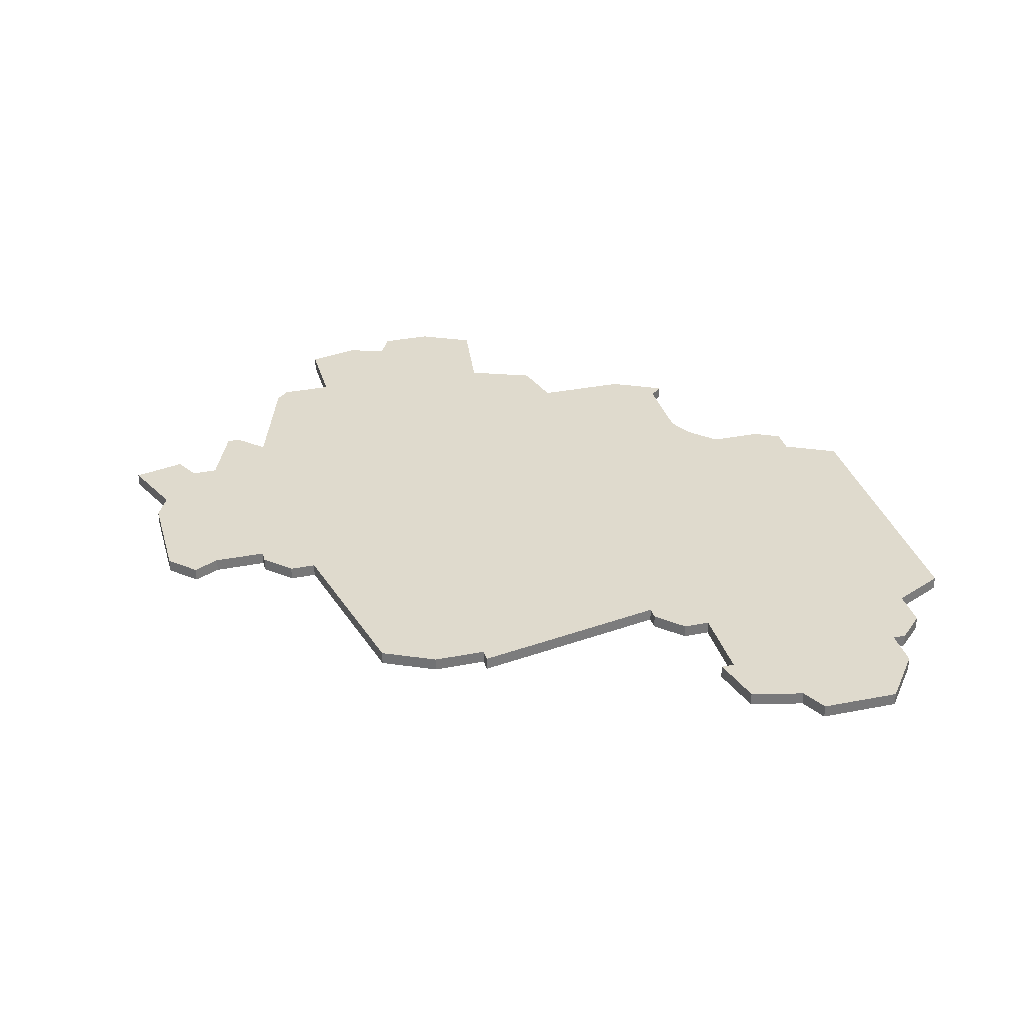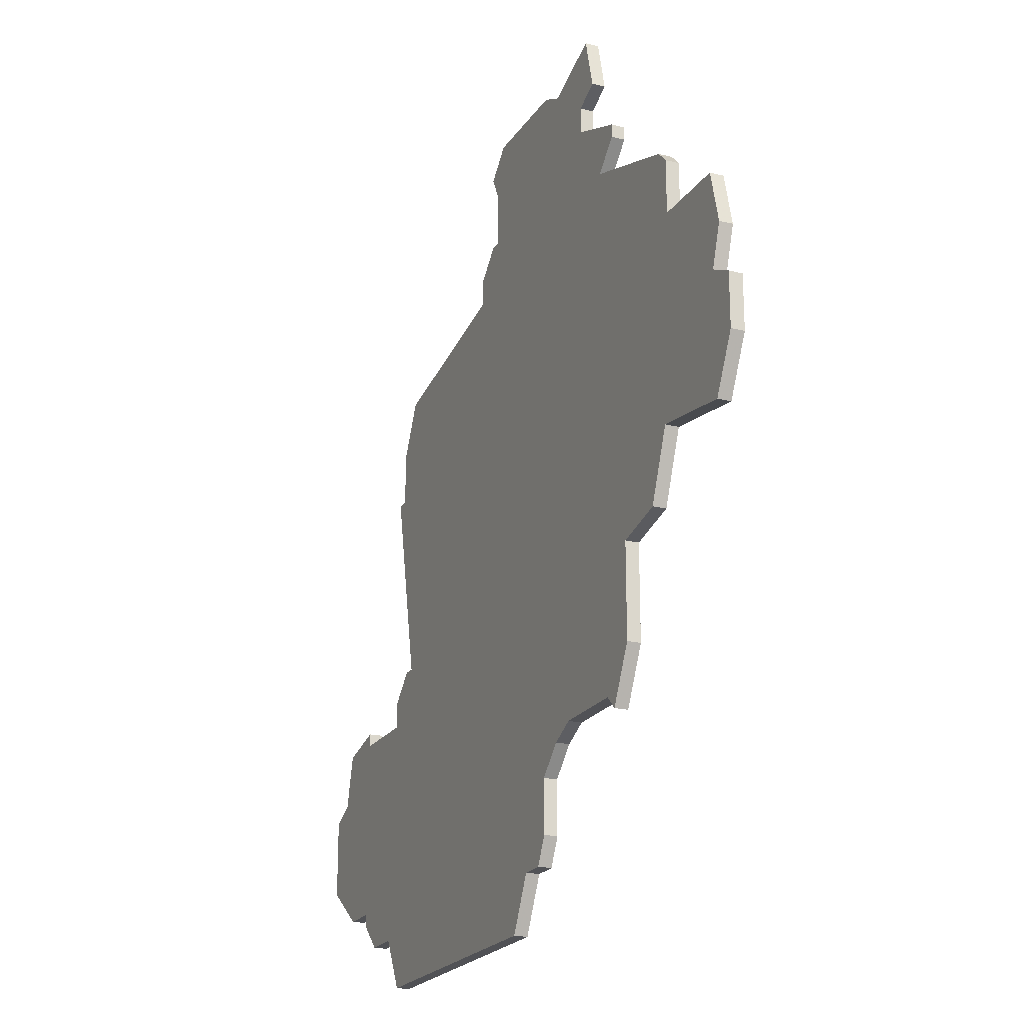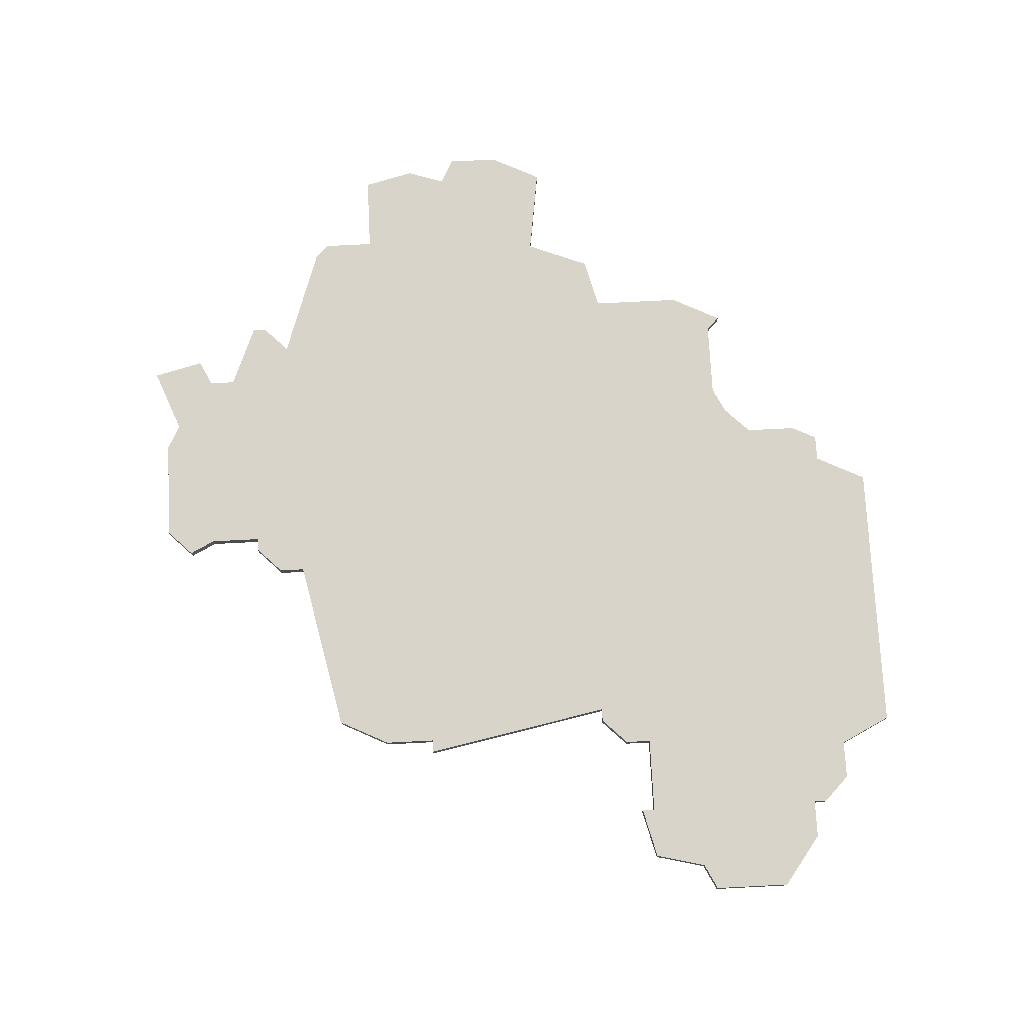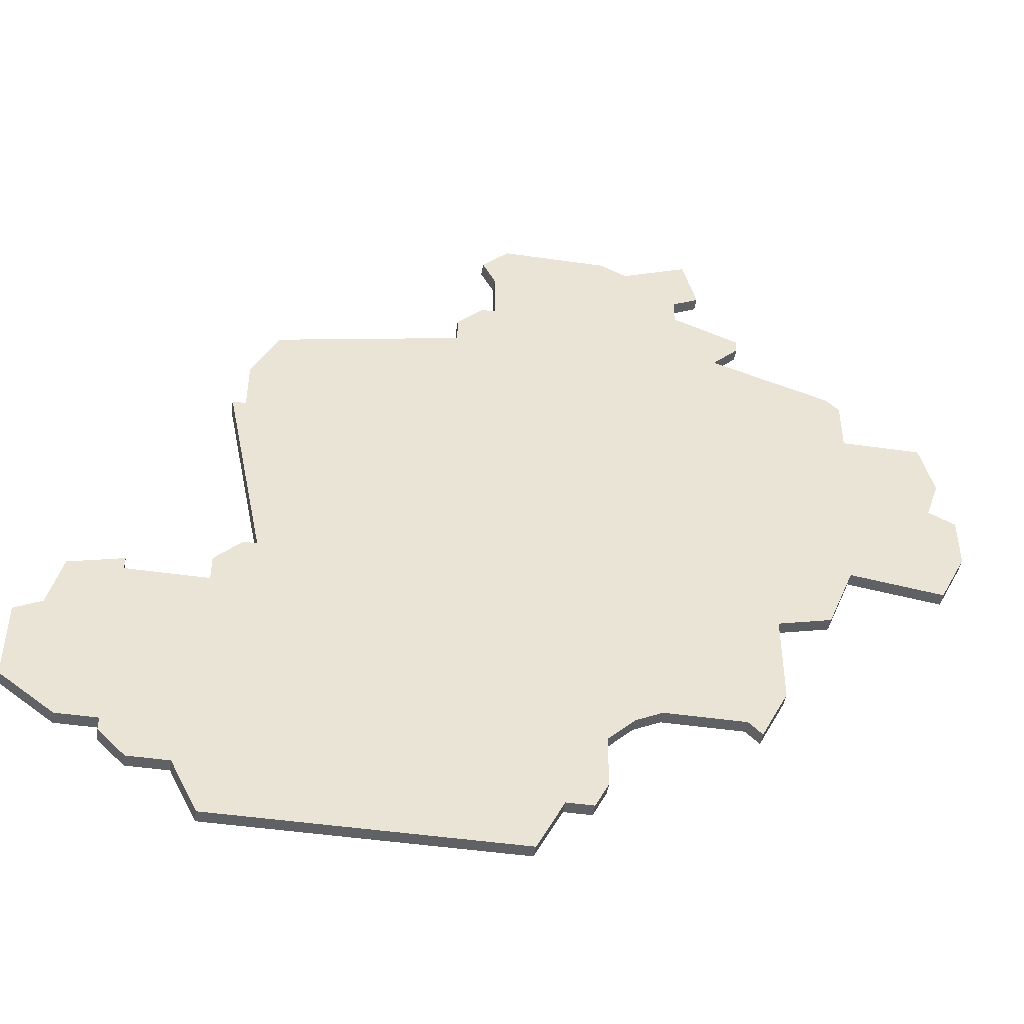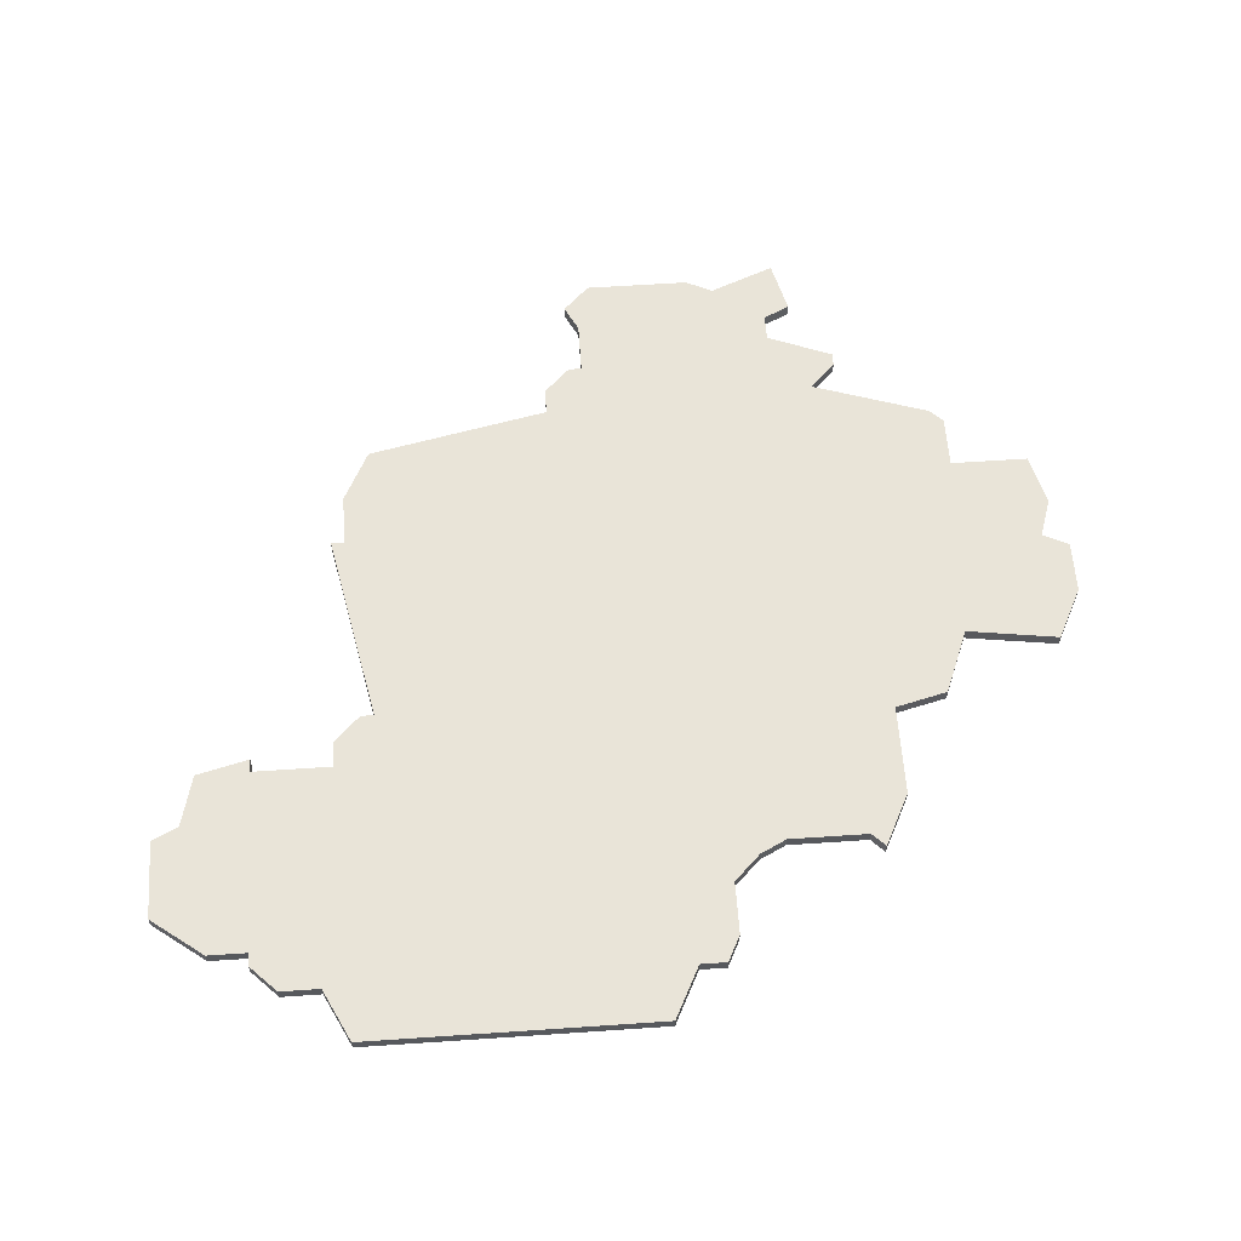
<metadata>
{"format":"obj","ext":"obj","renderer":"f3d","projection":"perspective","resolution":1024,"background":"white","views":[{"elev":32.6,"azim":-105.3,"up":"+Z"},{"elev":-21.2,"azim":65.9,"up":"+Y"},{"elev":75.1,"azim":-92.9,"up":"+Z"},{"elev":-46.9,"azim":-9.3,"up":"+Y"},{"elev":59.8,"azim":-4.0,"up":"+Z"}]}
</metadata>
<code>
v 4162 -548 0
v 4162 -548 1
v 4195 -574 0
v 4195 -574 1
v 4195 -583 0
v 4195 -583 1
v 4195 -567 0
v 4195 -567 1
v 4137 -607 0
v 4137 -607 1
v 4170 -548 0
v 4170 -548 1
v 4178 -551 0
v 4178 -551 1
v 4186 -587 0
v 4186 -587 1
v 4128 -595 0
v 4128 -595 1
v 4128 -601 0
v 4128 -601 1
v 4161 -556 0
v 4161 -556 1
v 4161 -552 0
v 4161 -552 1
v 4169 -605 0
v 4169 -605 1
v 4169 -601 0
v 4169 -601 1
v 4144 -563 0
v 4144 -563 1
v 4144 -586 0
v 4144 -586 1
v 4177 -547 0
v 4177 -547 1
v 4160 -556 0
v 4160 -556 1
v 4160 -550 0
v 4160 -550 1
v 4135 -604 0
v 4135 -604 1
v 4135 -605 0
v 4135 -605 1
v 4135 -589 0
v 4135 -589 1
v 4135 -590 0
v 4135 -590 1
v 4168 -607 0
v 4168 -607 1
v 4143 -586 0
v 4143 -586 1
v 4176 -554 0
v 4176 -554 1
v 4176 -552 0
v 4176 -552 1
v 4142 -571 0
v 4142 -571 1
v 4142 -567 0
v 4142 -567 1
v 4142 -611 0
v 4142 -611 1
v 4158 -558 0
v 4158 -558 1
v 4158 -560 0
v 4158 -560 1
v 4166 -548 0
v 4166 -548 1
v 4166 -607 0
v 4166 -607 1
v 4141 -571 0
v 4141 -571 1
v 4141 -588 0
v 4141 -588 1
v 4141 -590 0
v 4141 -590 1
v 4182 -595 0
v 4182 -595 1
v 4182 -588 0
v 4182 -588 1
v 4132 -604 0
v 4132 -604 1
v 4140 -607 0
v 4140 -607 1
v 4173 -598 0
v 4173 -598 1
v 4181 -556 0
v 4181 -556 1
v 4181 -557 0
v 4181 -557 1
v 4189 -563 0
v 4189 -563 1
v 4189 -567 0
v 4189 -567 1
v 4131 -590 0
v 4131 -590 1
v 4164 -611 0
v 4164 -611 1
v 4197 -579 0
v 4197 -579 1
v 4197 -575 0
v 4197 -575 1
v 4172 -549 0
v 4172 -549 1
v 4180 -599 0
v 4180 -599 1
v 4188 -562 0
v 4188 -562 1
v 4188 -582 0
v 4188 -582 1
v 4130 -594 0
v 4130 -594 1
v 4196 -571 0
v 4196 -571 1
v 4171 -599 0
v 4171 -599 1
v 4179 -598 0
v 4179 -598 1
v 4179 -559 0
v 4179 -559 1
f 9 41 39
f 109 39 79
f 109 19 17
f 109 93 45
f 109 79 19
f 45 39 109
f 95 59 67
f 39 45 73
f 73 81 39
f 27 73 31
f 81 73 67
f 67 59 81
f 81 9 39
f 43 45 93
f 31 71 49
f 31 55 63
f 57 29 55
f 69 55 31
f 31 73 71
f 55 29 63
f 61 35 21
f 21 63 61
f 37 1 23
f 23 1 65
f 21 23 65
f 77 31 63
f 21 117 63
f 27 67 73
f 67 27 25
f 27 31 113
f 31 77 83
f 75 103 115
f 75 115 83
f 83 113 31
f 83 77 75
f 107 15 77
f 117 107 77
f 97 107 3
f 3 99 97
f 97 5 107
f 63 117 77
f 91 3 107
f 33 13 53
f 101 53 51
f 101 65 11
f 53 101 33
f 65 101 21
f 101 51 21
f 105 89 91
f 91 7 111
f 111 3 91
f 85 87 117
f 105 91 117
f 51 85 117
f 107 117 91
f 21 51 117
f 25 47 67
f 40 42 10
f 80 40 110
f 18 20 110
f 46 94 110
f 20 80 110
f 110 40 46
f 68 60 96
f 74 46 40
f 40 82 74
f 32 74 28
f 68 74 82
f 82 60 68
f 40 10 82
f 94 46 44
f 50 72 32
f 64 56 32
f 56 30 58
f 32 56 70
f 72 74 32
f 64 30 56
f 22 36 62
f 62 64 22
f 24 2 38
f 66 2 24
f 66 24 22
f 64 32 78
f 64 118 22
f 74 68 28
f 26 28 68
f 114 32 28
f 84 78 32
f 116 104 76
f 84 116 76
f 32 114 84
f 76 78 84
f 78 16 108
f 78 108 118
f 4 108 98
f 98 100 4
f 108 6 98
f 78 118 64
f 108 4 92
f 54 14 34
f 52 54 102
f 12 66 102
f 34 102 54
f 22 102 66
f 22 52 102
f 92 90 106
f 112 8 92
f 92 4 112
f 118 88 86
f 118 92 106
f 118 86 52
f 92 118 108
f 118 52 22
f 68 48 26
f 110 94 109
f 109 94 93
f 18 110 17
f 17 110 109
f 20 18 19
f 19 18 17
f 80 20 79
f 79 20 19
f 40 80 39
f 39 80 79
f 42 40 41
f 41 40 39
f 10 42 9
f 9 42 41
f 82 10 81
f 81 10 9
f 60 82 59
f 59 82 81
f 96 60 95
f 95 60 59
f 68 96 67
f 67 96 95
f 48 68 47
f 47 68 67
f 26 48 25
f 25 48 47
f 28 26 27
f 27 26 25
f 114 28 113
f 113 28 27
f 84 114 83
f 83 114 113
f 116 84 115
f 115 84 83
f 104 116 103
f 103 116 115
f 76 104 75
f 75 104 103
f 78 76 77
f 77 76 75
f 16 78 15
f 15 78 77
f 108 16 107
f 107 16 15
f 6 108 5
f 5 108 107
f 98 6 97
f 97 6 5
f 100 98 99
f 99 98 97
f 4 100 3
f 3 100 99
f 112 4 111
f 111 4 3
f 8 112 7
f 7 112 111
f 92 8 91
f 91 8 7
f 90 92 89
f 89 92 91
f 106 90 105
f 105 90 89
f 118 106 117
f 117 106 105
f 88 118 87
f 87 118 117
f 86 88 85
f 85 88 87
f 52 86 51
f 51 86 85
f 54 52 53
f 53 52 51
f 14 54 13
f 13 54 53
f 34 14 33
f 33 14 13
f 102 34 101
f 101 34 33
f 12 102 11
f 11 102 101
f 66 12 65
f 65 12 11
f 2 66 1
f 1 66 65
f 38 2 37
f 37 2 1
f 24 38 23
f 23 38 37
f 22 24 21
f 21 24 23
f 36 22 35
f 35 22 21
f 62 36 61
f 61 36 35
f 64 62 63
f 63 62 61
f 30 64 29
f 29 64 63
f 58 30 57
f 57 30 29
f 56 58 55
f 55 58 57
f 70 56 69
f 69 56 55
f 32 70 31
f 31 70 69
f 50 32 49
f 49 32 31
f 72 50 71
f 71 50 49
f 74 72 73
f 73 72 71
f 46 74 45
f 45 74 73
f 94 44 93
f 93 44 43
f 44 46 43
f 43 46 45

</code>
